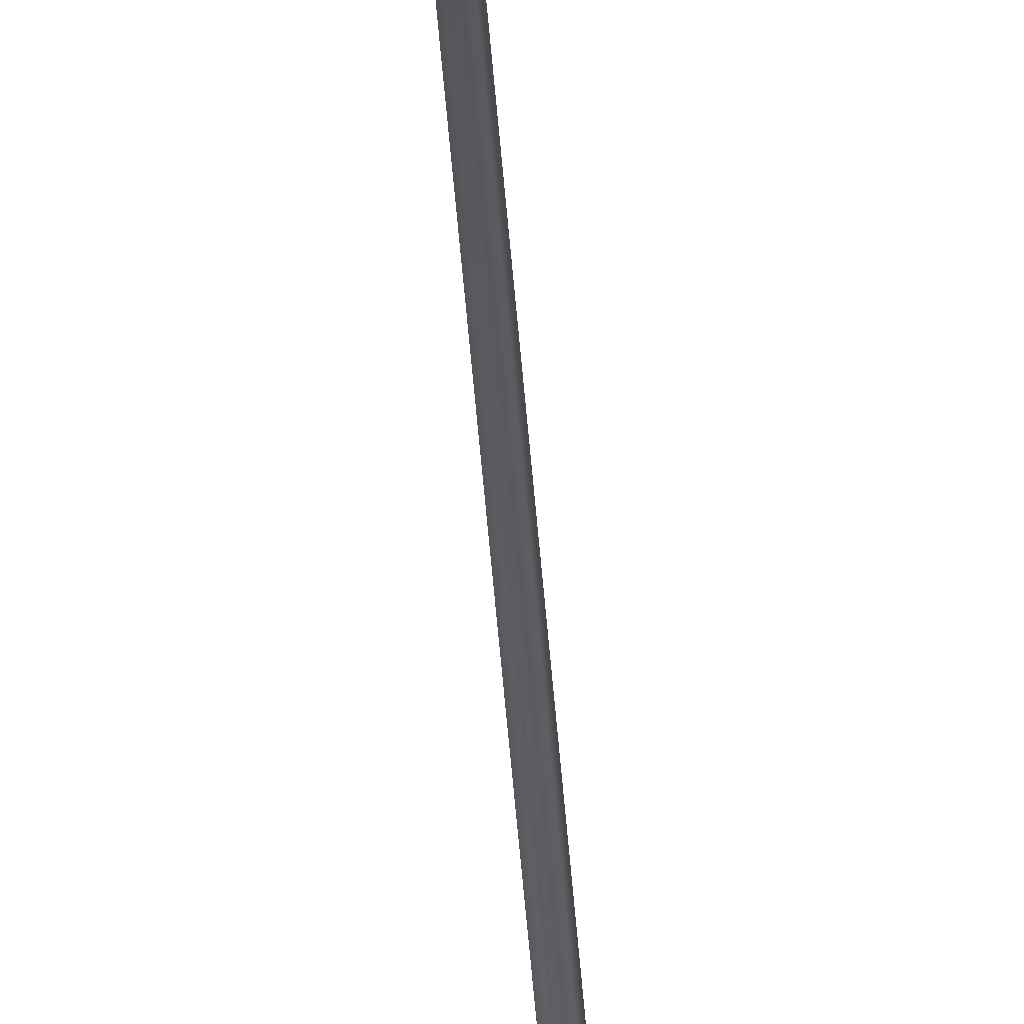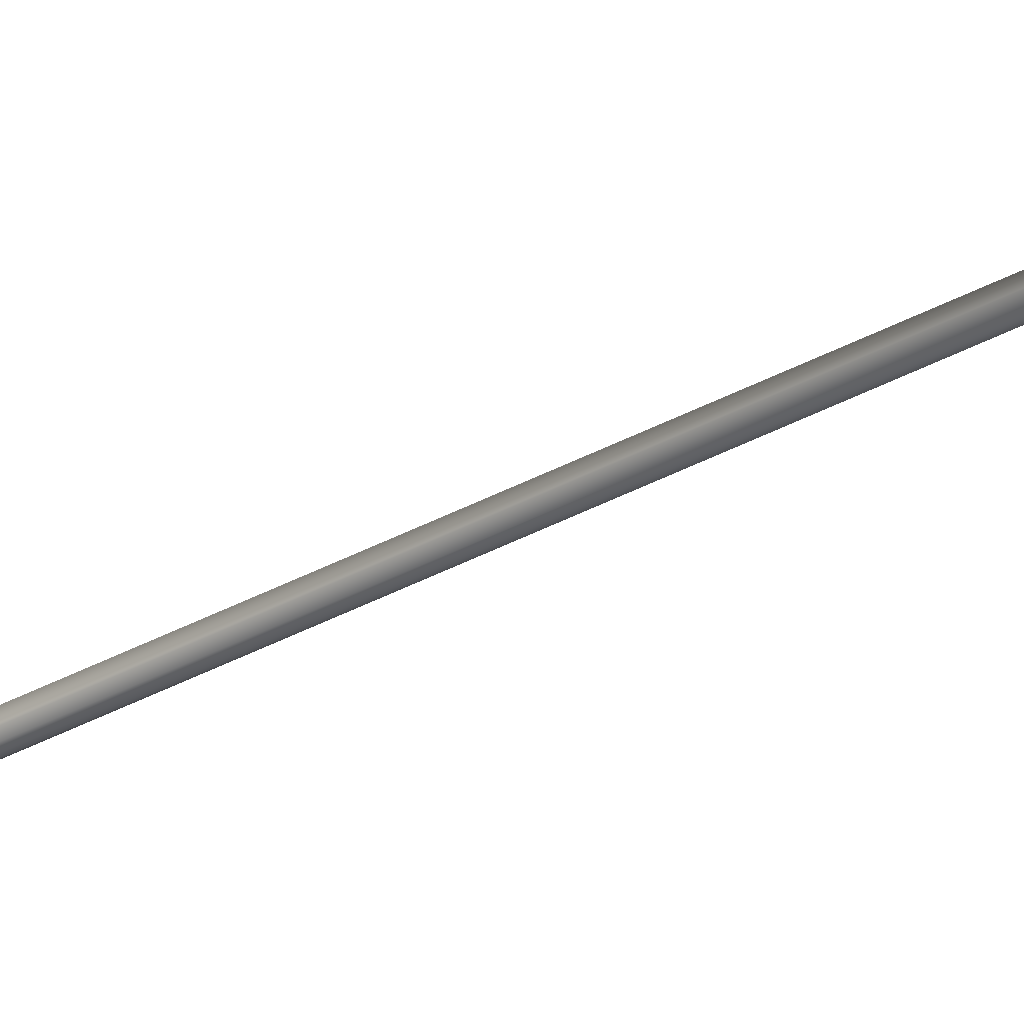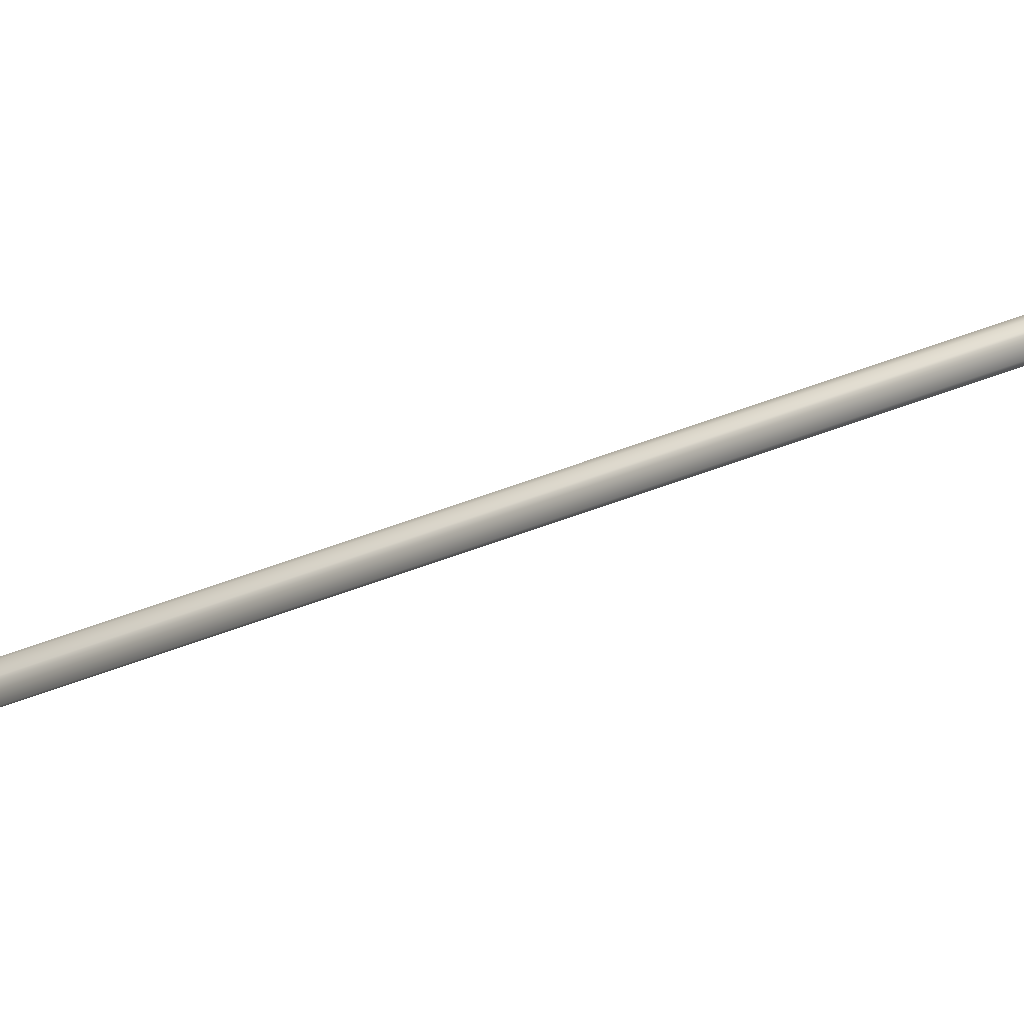
<metadata>
{"format":"obj","ext":"obj","renderer":"f3d","projection":"perspective","resolution":1024,"background":"white","views":[{"elev":-74.5,"azim":5.4,"up":"+Z"},{"elev":75.3,"azim":-113.7,"up":"+Z"},{"elev":69.7,"azim":70.4,"up":"+Z"}]}
</metadata>
<code>
o light_bulb_2_Esfera_UV.010
v 0.001074 2.067 -0.03128
v 0.009474 2.067 -0.03013
v 0.01725 2.067 -0.02675
v 0.02383 2.067 -0.0214
v 0.02872 2.067 -0.01447
v 0.03156 2.067 -0.006485
v 0.03213 2.067 0.001974
v 0.03041 2.067 0.01028
v 0.02651 2.067 0.0178
v 0.02072 2.067 0.024
v 0.01348 2.067 0.02841
v 0.005314 2.067 0.03069
v -0.003165 2.067 0.03069
v -0.01133 2.067 0.02841
v -0.01857 2.067 0.024
v -0.02436 2.067 0.0178
v -0.02826 2.067 0.01028
v -0.02999 2.067 0.001974
v -0.02941 2.067 -0.006485
v -0.02657 2.067 -0.01447
v -0.02168 2.067 -0.0214
v -0.0151 2.067 -0.02675
v -0.007326 2.067 -0.03013
v 0.005025 2.067 -0.03529
v 0.0193 2.067 -0.03012
v 0.02671 2.067 -0.02409
v 0.0343 2.067 -0.01196
v 0.03607 2.067 0.002243
v 0.03287 2.067 0.01534
v 0.02019 2.067 0.0296
v 0.001944 2.067 0.03521
v -0.0129 2.067 0.03202
v -0.0247 2.067 0.02392
v -0.03198 2.067 0.0116
v -0.03414 2.067 -0.003434
v -0.02731 2.067 -0.02125
v -0.01297 2.067 -0.03249
v 0.001074 2.209 -0.03523
v 0.01054 2.209 -0.03393
v 0.0193 2.209 -0.03012
v 0.02671 2.209 -0.02409
v 0.03222 2.209 -0.01629
v 0.03542 2.209 -0.007287
v 0.03607 2.209 0.002243
v 0.03413 2.209 0.0116
v 0.02973 2.209 0.02008
v 0.02321 2.209 0.02706
v 0.01505 2.209 0.03202
v 0.005851 2.209 0.0346
v -0.003702 2.209 0.0346
v -0.0129 2.209 0.03202
v -0.02106 2.209 0.02706
v -0.02758 2.209 0.02008
v -0.03198 2.209 0.0116
v -0.03392 2.209 0.002243
v -0.03327 2.209 -0.007287
v -0.03007 2.209 -0.01629
v -0.02456 2.209 -0.02409
v -0.01715 2.209 -0.03012
v -0.00839 2.209 -0.03393
v -0.001161 2.227 -0.01843
v 0.005485 2.227 -0.0179
v 0.0113 2.227 -0.01502
v 0.01662 2.227 -0.0078
v 0.01719 2.227 0.001333
v 0.0132 2.227 0.008938
v 0.007588 2.227 0.01284
v 0.00082 2.227 0.01433
v -0.007602 2.227 0.0118
v -0.01366 2.227 0.00536
v -0.01533 2.227 -0.003697
v -0.01214 2.227 -0.012
v -0.00742 2.227 -0.01612
v 0.001074 2.25 -0.0185
v 0.01081 2.25 -0.01579
v 0.01656 2.25 -0.007659
v 0.0172 2.25 0.002554
v 0.008116 2.25 0.01295
v -0.00298 2.25 0.01382
v -0.009243 2.25 0.01053
v -0.01352 2.25 0.005406
v -0.01549 2.25 -0.004744
v -0.008083 2.25 -0.01616
v -0.000433 2.25 -0.008366
v 0.00516 2.25 -0.007178
v 0.007407 2.25 -0.000937
v 0.001641 2.25 0.004431
v -0.004273 2.25 0.001345
v -0.004979 2.25 -0.004581
v 0.001066 3.331 -0.008473
v 0.004927 3.331 -0.007138
v 0.007283 3.331 -0.003674
v 0.006013 3.331 0.002103
v 0.001925 3.331 0.004034
v 0.000209 3.331 0.00439
v -0.004869 3.331 0.000195
v -0.004399 3.331 -0.005701
v -0.000611 3.331 -0.008171
v -0.000368 1.986 0.02407
v 0.002677 1.986 0.02618
v -0.000179 1.986 0.02757
v 0.00109 1.966 0.02271
v 0.002411 1.972 0.02648
v -0.000392 1.958 0.02266
v 0.000926 1.947 0.01418
v -7.8e-05 1.941 0.000349
v -0.00232 1.942 0.00215
v -0.002613 1.94 -0.002039
v -0.004011 1.948 -0.01439
v -0.000915 1.949 -0.01371
v -0.002201 1.946 -0.01463
v -0.002081 1.967 -0.02232
v 0.000788 1.967 -0.02348
v -0.001306 1.966 -0.02503
v -0.000722 1.991 -0.02598
v 0.002318 1.991 -0.02385
v 0.002157 1.991 -0.02736
v 0.001643 1.896 -0.087
v 0.00316 1.86 -0.07267
v 0.001591 1.836 -0.0441
v 0.003432 2.067 -0.03232
v 0.01196 1.951 -0.0787
v 0.01353 1.923 -0.08751
v 0.02449 1.888 -0.08278
v 0.04716 1.923 -0.0748
v 0.04682 1.888 -0.07283
v 0.02862 1.854 -0.06294
v 0.02278 1.84 -0.04547
v 0.05141 1.951 -0.06186
v 0.06558 1.888 -0.05727
v 0.03056 2.029 -0.0205
v 0.07201 1.95 -0.03641
v 0.07301 1.922 -0.05196
v 0.0785 1.889 -0.03847
v 0.0584 1.855 -0.03946
v 0.02887 2.067 -0.01604
v 0.03674 2.029 -0.004428
v 0.04671 1.839 -0.01953
v 0.07992 1.951 -0.01144
v 0.08907 1.923 -0.01115
v 0.0881 1.894 -0.01126
v 0.07415 1.86 -0.008381
v 0.008982 1.827 -0.004478
v 0.03182 2.067 0.006911
v 0.0789 1.95 0.02751
v 0.08726 1.923 0.03048
v 0.08598 1.89 0.03003
v 0.06875 1.855 0.0239
v 0.04623 1.838 0.01605
v 0.02635 2.029 0.02533
v 0.05556 1.951 0.05786
v 0.06269 1.923 0.06361
v 0.06157 1.894 0.06339
v 0.05574 1.871 0.05713
v 0.02343 1.837 0.04137
v 0.02054 2.067 0.02469
v 0.02452 1.924 0.08538
v 0.03651 1.89 0.07874
v 0.0421 1.855 0.05686
v 0.01121 2.029 0.03425
v 0.02283 1.953 0.07578
v 0.01404 1.888 0.0849
v -0.0104 1.888 0.08513
v 0.001613 1.855 0.06915
v -0.002913 2.067 0.0317
v -0.008436 2.029 0.0342
v -0.02032 1.949 0.0773
v -0.02348 1.922 0.08471
v -0.03304 1.896 0.07989
v -0.0263 1.859 0.06678
v -0.01069 1.84 0.0487
v -0.02232 2.067 0.02079
v -0.05364 1.923 0.068
v -0.05285 1.888 0.06648
v -0.02438 2.03 0.0239
v -0.05677 1.951 0.05382
v -0.06874 1.872 0.03687
v -0.04804 1.854 0.04774
v -0.02629 1.836 0.03427
v -0.0769 1.923 0.04053
v -0.07623 1.895 0.04059
v -0.06628 1.855 0.01392
v -0.02886 2.067 0.0061
v -0.07541 1.953 0.01576
v -0.08418 1.89 0.006559
v -0.04325 1.837 0.007752
v -0.07572 1.95 -0.01602
v -0.08628 1.924 -0.004781
v -0.0829 1.889 -0.01652
v -0.04592 1.84 -0.01689
v -0.02842 2.067 -0.01063
v -0.0288 2.049 -0.01052
v -0.06278 1.953 -0.04509
v -0.07416 1.888 -0.04005
v -0.06303 1.854 -0.02294
v -0.0711 1.924 -0.05008
v -0.06082 1.89 -0.05916
v -0.04861 1.855 -0.04689
v -0.01841 2.067 -0.02374
v -0.04229 1.888 -0.07359
v -0.02875 1.837 -0.03383
v -0.03045 1.951 -0.07259
v -0.0337 1.923 -0.08094
v -0.01983 1.888 -0.08309
v -0.02591 1.855 -0.06331
v 0.01537 2.029 -0.03285
v 0.03059 2 -0.0377
v 0.04706 2.002 -0.01223
v 0.03297 2 0.03512
v 0.01487 2 0.04569
v -0.01115 2.001 0.0455
v -0.03308 2.001 0.03171
v -0.04594 1.998 0.009687
v -0.04298 2 -0.01527
v -0.02486 2.025 -0.02615
v -0.02906 1.999 -0.03674
v -0.003483 2.03 -0.03488
v 0.000741 2.003 -0.04641
v 0.04031 2.014 0.01334
v -0.03577 2.025 0.002142
f 46 66 47
f 40 63 41
f 49 68 50
f 42 64 43
f 44 65 45
f 73 83 61
f 65 77 66
f 62 75 63
f 67 78 68
f 71 82 72
f 68 79 69
f 76 86 77
f 83 84 74
f 75 85 76
f 89 97 84
f 87 95 88
f 84 90 85
f 86 93 87
f 88 96 89
f 36 21 20
f 33 16 15
f 31 13 12
f 37 23 22
f 35 19 18
f 35 55 56
f 31 49 50
f 27 42 43
f 36 57 58
f 37 59 60
f 33 52 53
f 29 45 46
f 24 38 39
f 56 55 71
f 58 57 72
f 52 51 69
f 38 60 61
f 54 53 70
f 61 83 74
f 66 77 78
f 78 67 66
f 68 78 79
f 72 82 83
f 84 83 89
f 69 79 80
f 81 80 88
f 76 85 86
f 83 82 89
f 85 91 92
f 86 92 93
f 86 85 92
f 84 97 98
f 88 95 96
f 84 98 90
f 85 90 91
f 89 96 97
f 87 93 94
f 6 27 28 7
f 11 30 31 12
f 17 16 33 34
f 15 14 32 33
f 7 28 29 8
f 21 36 37 22
f 24 2 1
f 18 17 34 35
f 4 26 27 5
f 29 9 8
f 2 24 25 3
f 14 13 31 32
f 9 29 30 10
f 1 23 37 24
f 27 6 5
f 20 19 35 36
f 3 25 26 4
f 40 41 26 25
f 30 11 10
f 48 49 31 30
f 26 41 42 27
f 35 56 57 36
f 50 51 32 31
f 43 44 28 27
f 36 58 59 37
f 32 51 52 33
f 44 45 29 28
f 60 38 24 37
f 53 54 34 33
f 46 47 30 29
f 39 40 25 24
f 34 54 55 35
f 62 63 40 39
f 47 48 30
f 55 54 70 71
f 47 66 67 48
f 67 68 49 48
f 41 63 64 42
f 57 56 71 72
f 51 50 68 69
f 43 64 65 44
f 59 58 72 73
f 60 59 73 61
f 53 52 69 70
f 45 65 66 46
f 38 61 62 39
f 70 69 80 81
f 62 61 74 75
f 70 81 82 71
f 64 63 75 76
f 64 76 77 65
f 80 79 87 88
f 73 72 83
f 84 85 75 74
f 86 87 78 77
f 82 81 88 89
f 87 79 78
f 94 95 87
f 104 101 99
f 100 102 99
f 101 103 100
f 104 105 103
f 106 104 102
f 105 106 102
f 107 105 104
f 107 109 108
f 110 107 106
f 111 106 108
f 110 112 109
f 114 110 111
f 109 114 111
f 116 112 113
f 117 113 114
f 112 115 114
f 102 104 99
f 100 103 102
f 104 103 101
f 103 105 102
f 106 107 104
f 105 108 106
f 107 108 105
f 107 110 109
f 111 110 106
f 108 109 111
f 113 112 110
f 114 113 110
f 109 112 114
f 112 116 115
f 117 116 113
f 114 115 117
f 137 144 219
f 143 149 155
f 144 150 219
f 143 155 179
f 143 179 186
f 183 192 220
f 143 186 201
f 143 201 120
f 209 210 161
f 208 219 145
f 207 208 129
f 129 208 132
f 132 208 139
f 144 137 136
f 139 208 145
f 144 156 150
f 151 209 161
f 159 164 155
f 161 211 167
f 164 170 171
f 175 183 220
f 201 198 205
f 215 199 217
f 120 205 119
f 161 210 211
f 126 127 124
f 130 133 134
f 132 133 129
f 136 137 131
f 134 141 142
f 142 135 134
f 138 149 143
f 141 147 142
f 147 153 154
f 160 150 156
f 157 162 158
f 153 158 154
f 165 160 156
f 159 154 158
f 165 166 160
f 155 171 179
f 168 169 163
f 164 162 163
f 164 171 155
f 163 170 164
f 169 174 170
f 172 183 175
f 176 180 173
f 177 182 178
f 184 188 180
f 188 189 185
f 181 185 177
f 201 186 190
f 194 196 197
f 191 199 192
f 194 195 189
f 199 215 192
f 200 203 204
f 199 121 217
f 201 205 120
f 217 121 206
f 204 118 119
f 204 119 205
f 218 202 216
f 216 193 214
f 215 216 214
f 214 193 187
f 213 220 214
f 208 131 137
f 131 208 207
f 206 207 218
f 220 192 215
f 127 128 120 119
f 119 118 124
f 124 127 119
f 136 131 206 121
f 143 120 128 138
f 123 122 129 125
f 133 130 126 125
f 135 127 126 130
f 135 138 128 127
f 140 141 134 133
f 129 133 125
f 130 134 135
f 140 133 132 139
f 135 142 138
f 147 141 140 146
f 145 146 140 139
f 152 153 147 146
f 149 138 142 148
f 142 147 148
f 152 146 145 151
f 154 159 148 147
f 159 155 149 148
f 158 153 152 157
f 157 152 151 161
f 163 162 157 168
f 159 158 162 164
f 167 168 157 161
f 174 169 168 173
f 175 166 165 172
f 163 169 170
f 179 171 170 178
f 170 174 178
f 173 168 167 176
f 181 174 173 180
f 186 179 178 182
f 174 177 178
f 174 181 177
f 185 181 180 188
f 176 184 180
f 190 186 182 195
f 191 192 183
f 177 185 182
f 196 194 189 188
f 188 184 187
f 182 185 189 195
f 196 188 187 193
f 203 200 197 196
f 198 195 194 197
f 198 201 190 195
f 196 193 202 203
f 198 197 200 205
f 123 118 204 203
f 203 202 122 123
f 200 204 205
f 125 126 124 123
f 216 215 217 218
f 218 122 202
f 214 187 184 213
f 216 202 193
f 220 215 214
f 184 176 212 213
f 213 212 175 220
f 176 167 211 212
f 175 212 211 166
f 211 210 160 166
f 160 210 209 150
f 151 145 219 209
f 122 218 207 129
f 150 209 219
f 208 137 219
f 206 131 207
f 217 206 218
f 123 124 118

</code>
